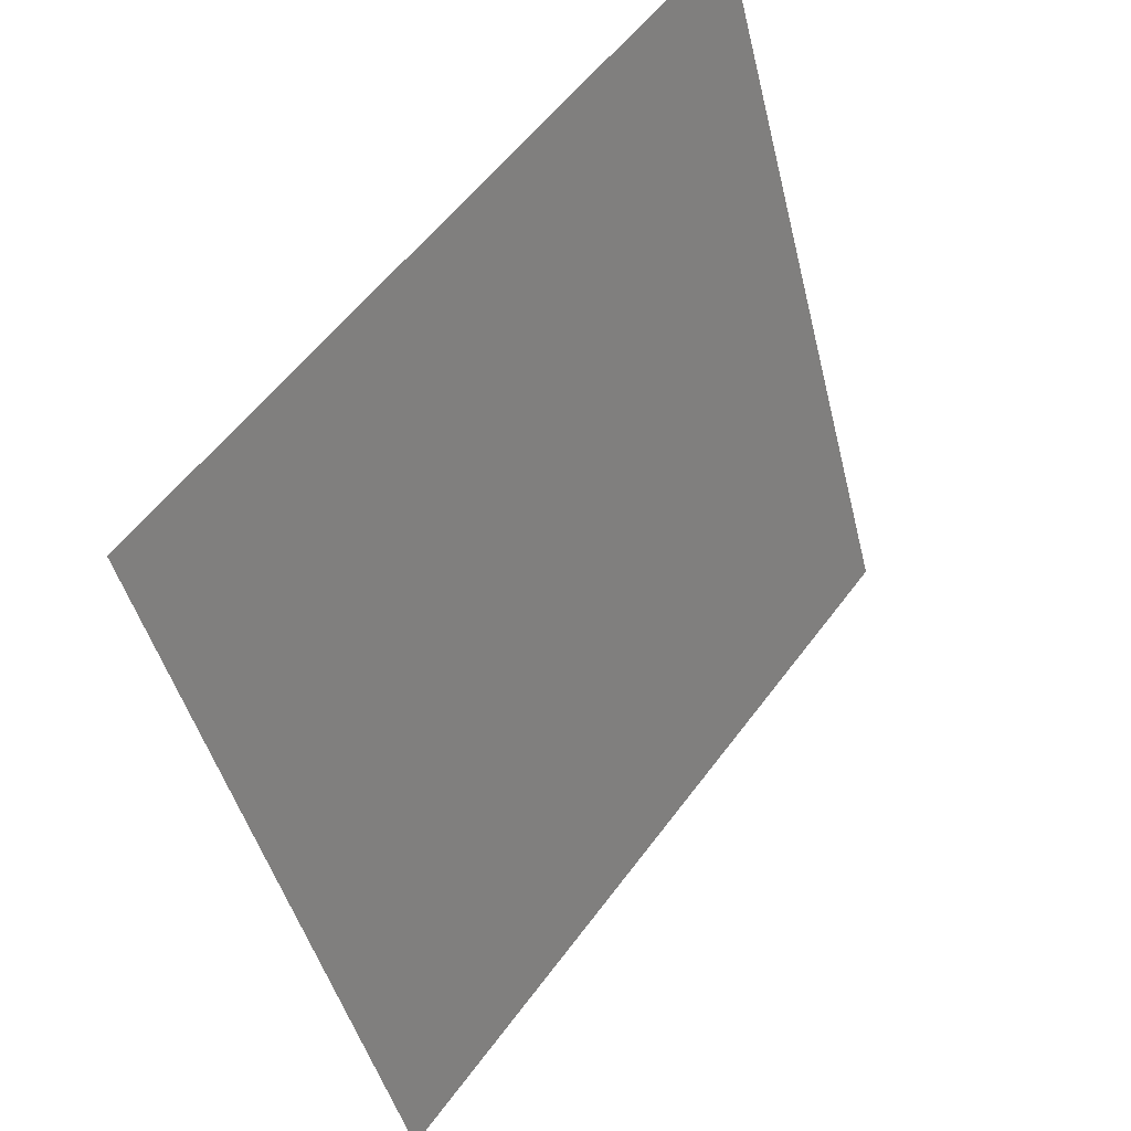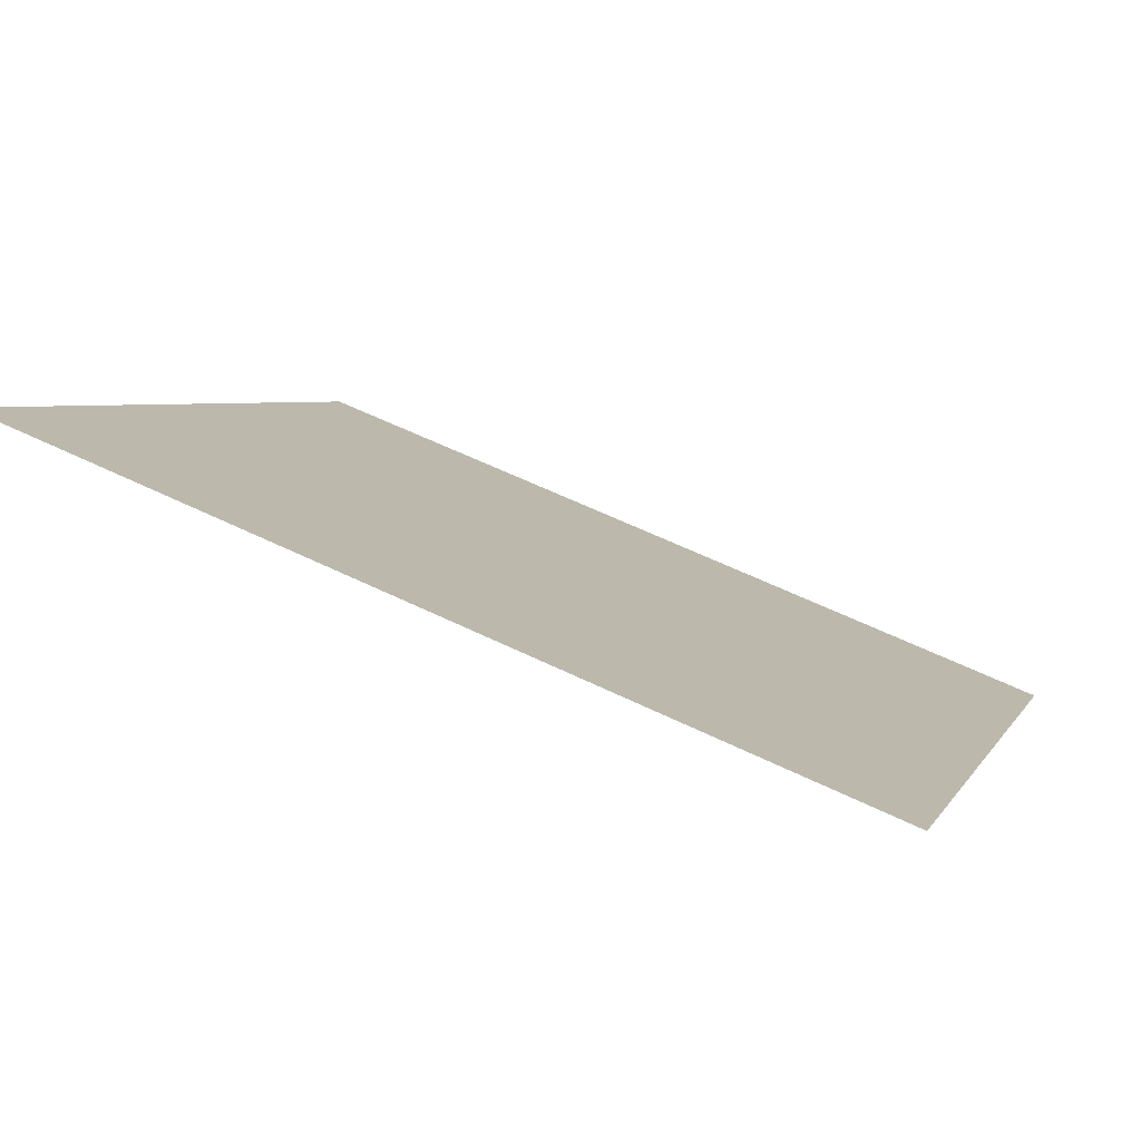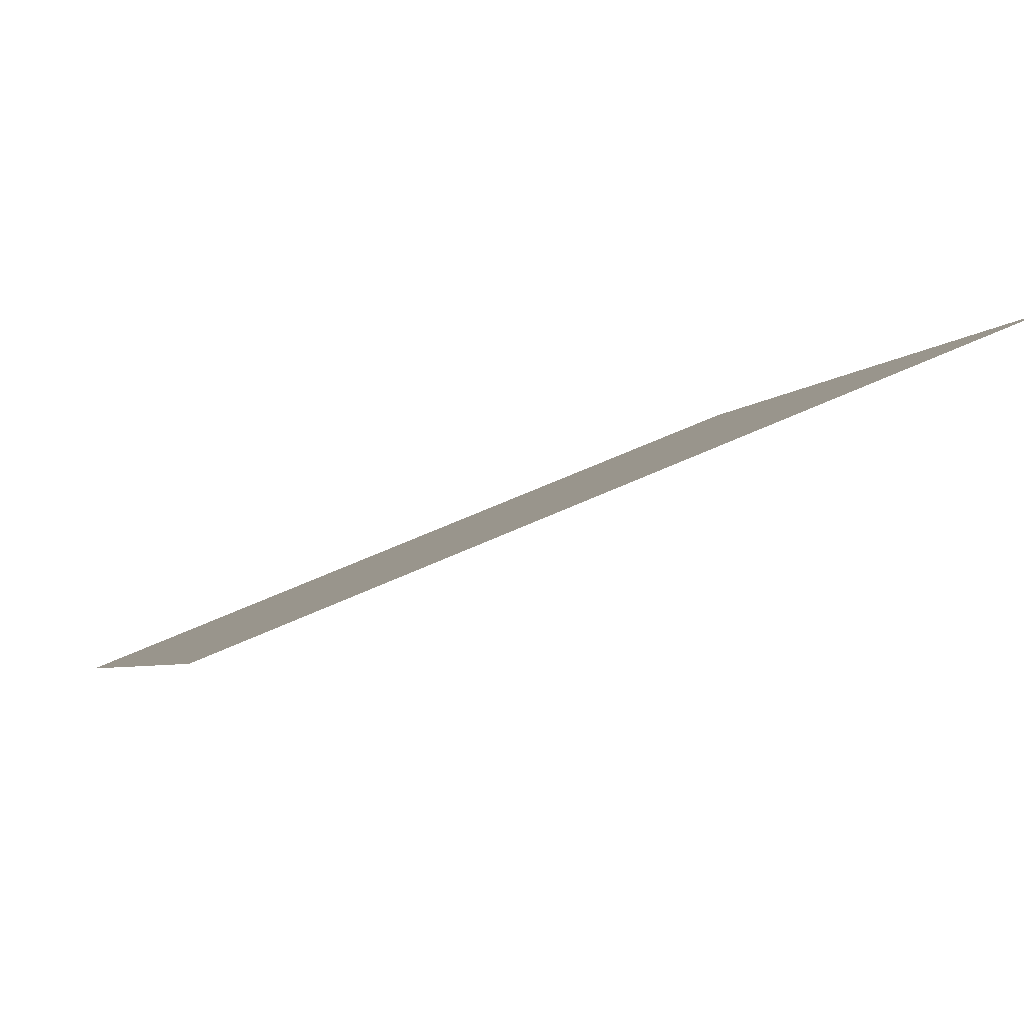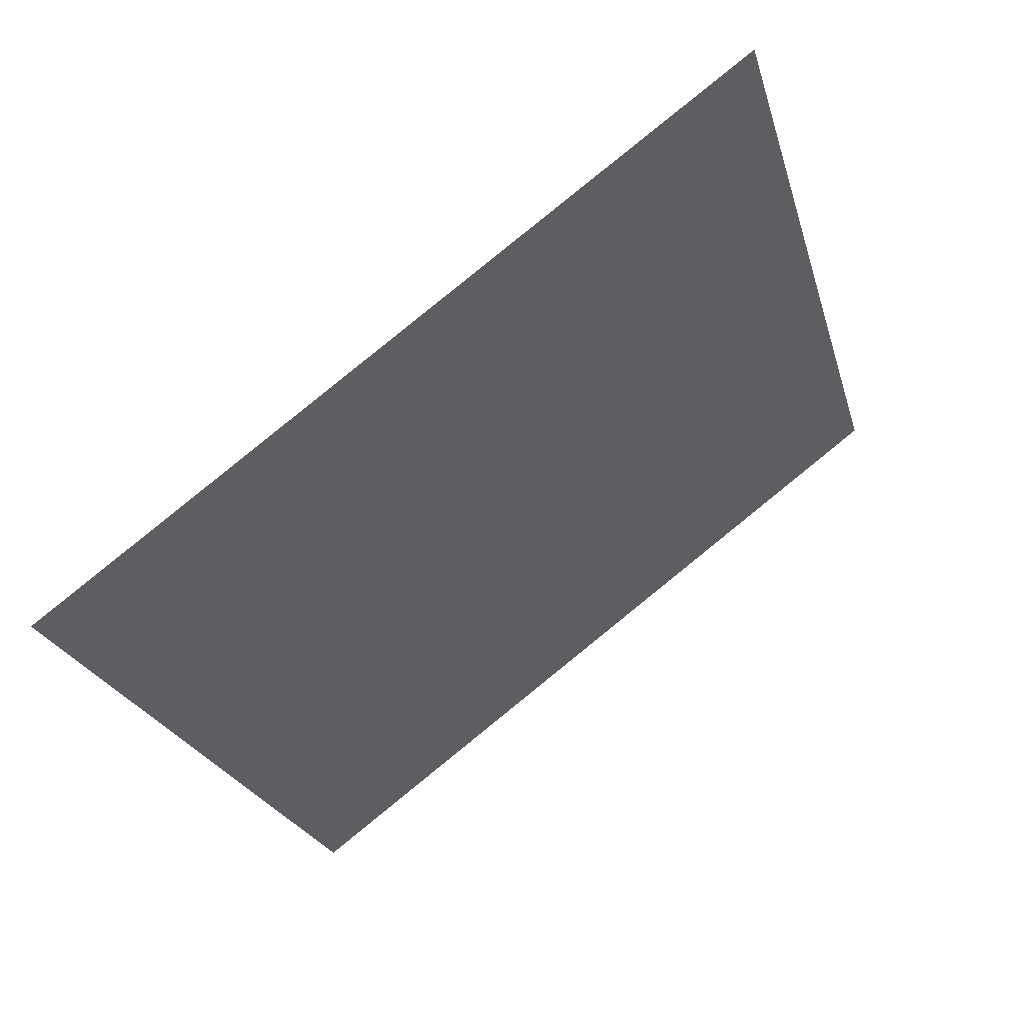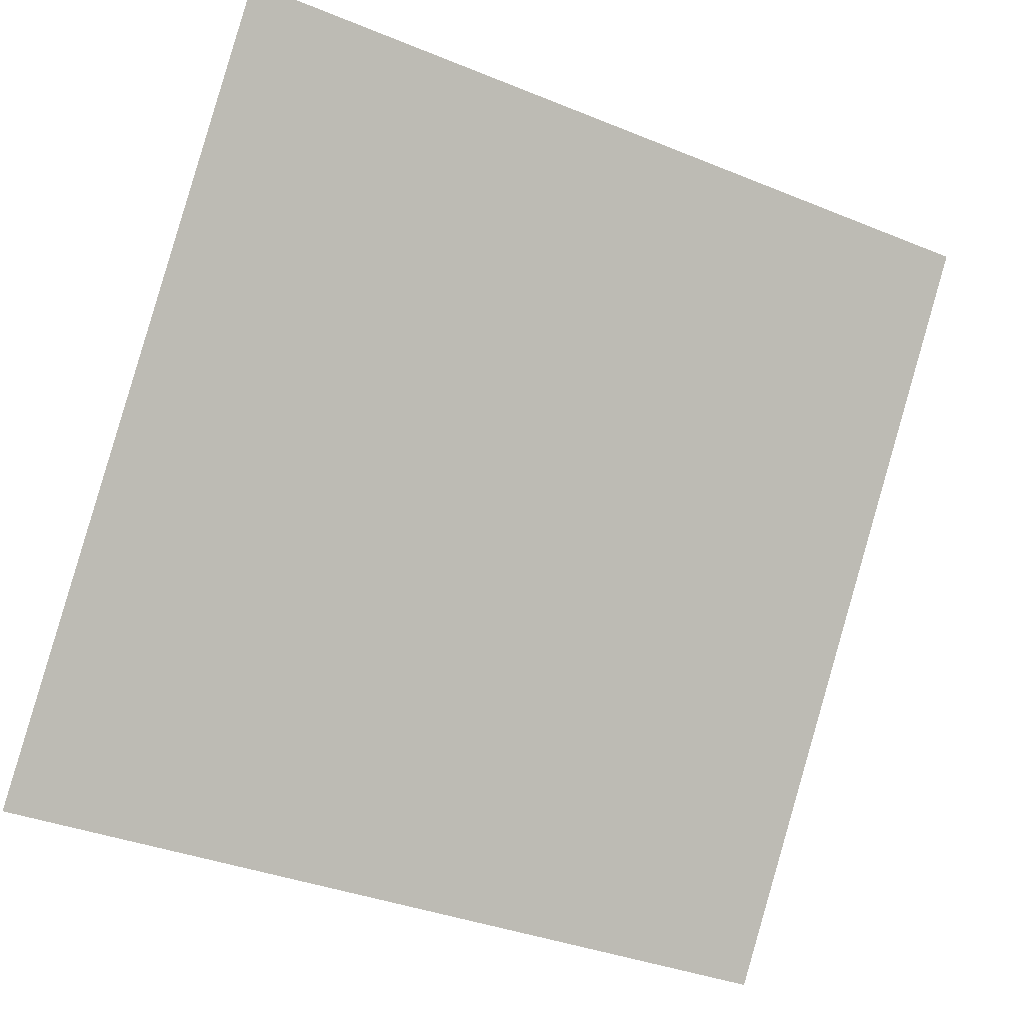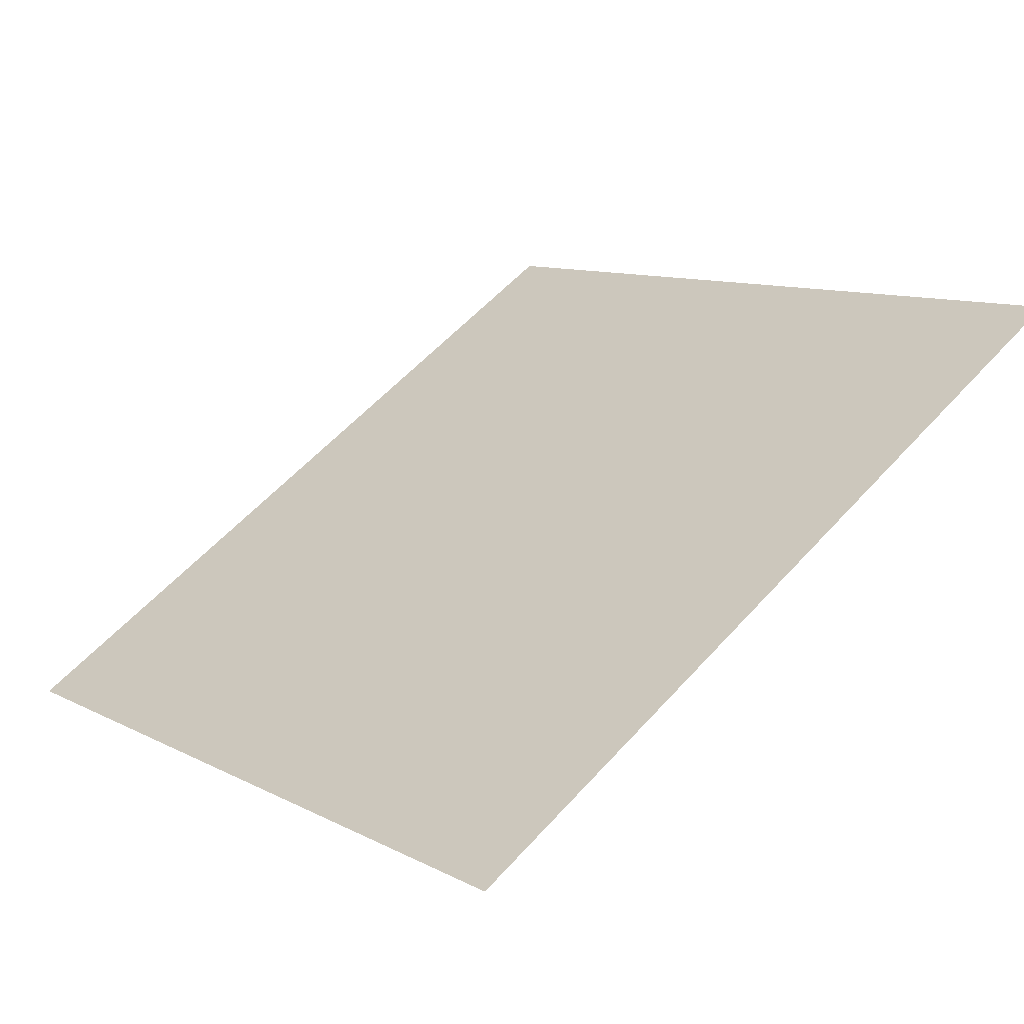
<metadata>
{"format":"obj","ext":"obj","renderer":"f3d","projection":"perspective","resolution":1024,"background":"white","views":[{"elev":-45.1,"azim":102.0,"up":"+Z"},{"elev":60.5,"azim":-154.8,"up":"+Z"},{"elev":52.0,"azim":151.6,"up":"+Z"},{"elev":-21.8,"azim":-75.0,"up":"+Y"},{"elev":-37.4,"azim":150.7,"up":"+Z"},{"elev":58.9,"azim":-48.0,"up":"+Y"}]}
</metadata>
<code>
v -0.1426 0.6242 0.2877
v -0.1492 0.6244 0.2877
v -0.1491 0.6283 0.293
v -0.1425 0.6282 0.2929
f 4 3 2 1

</code>
